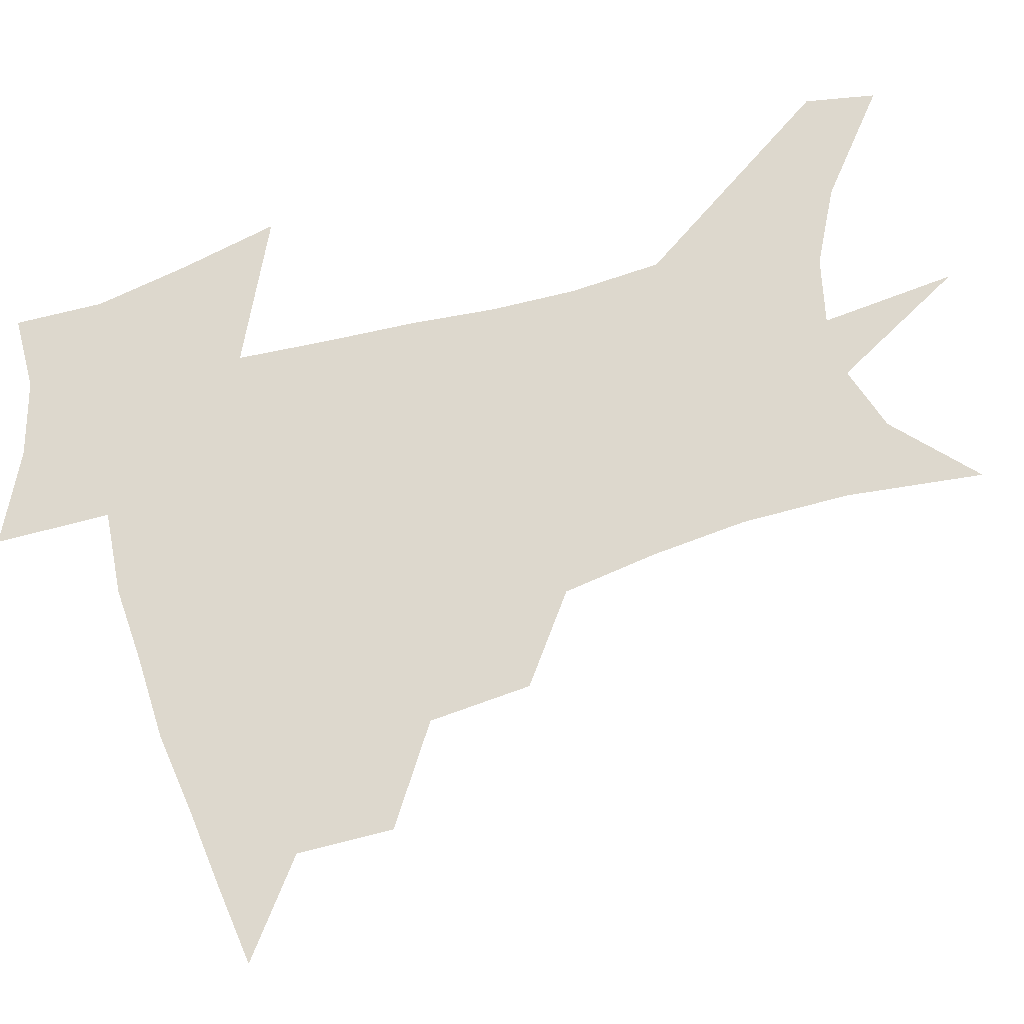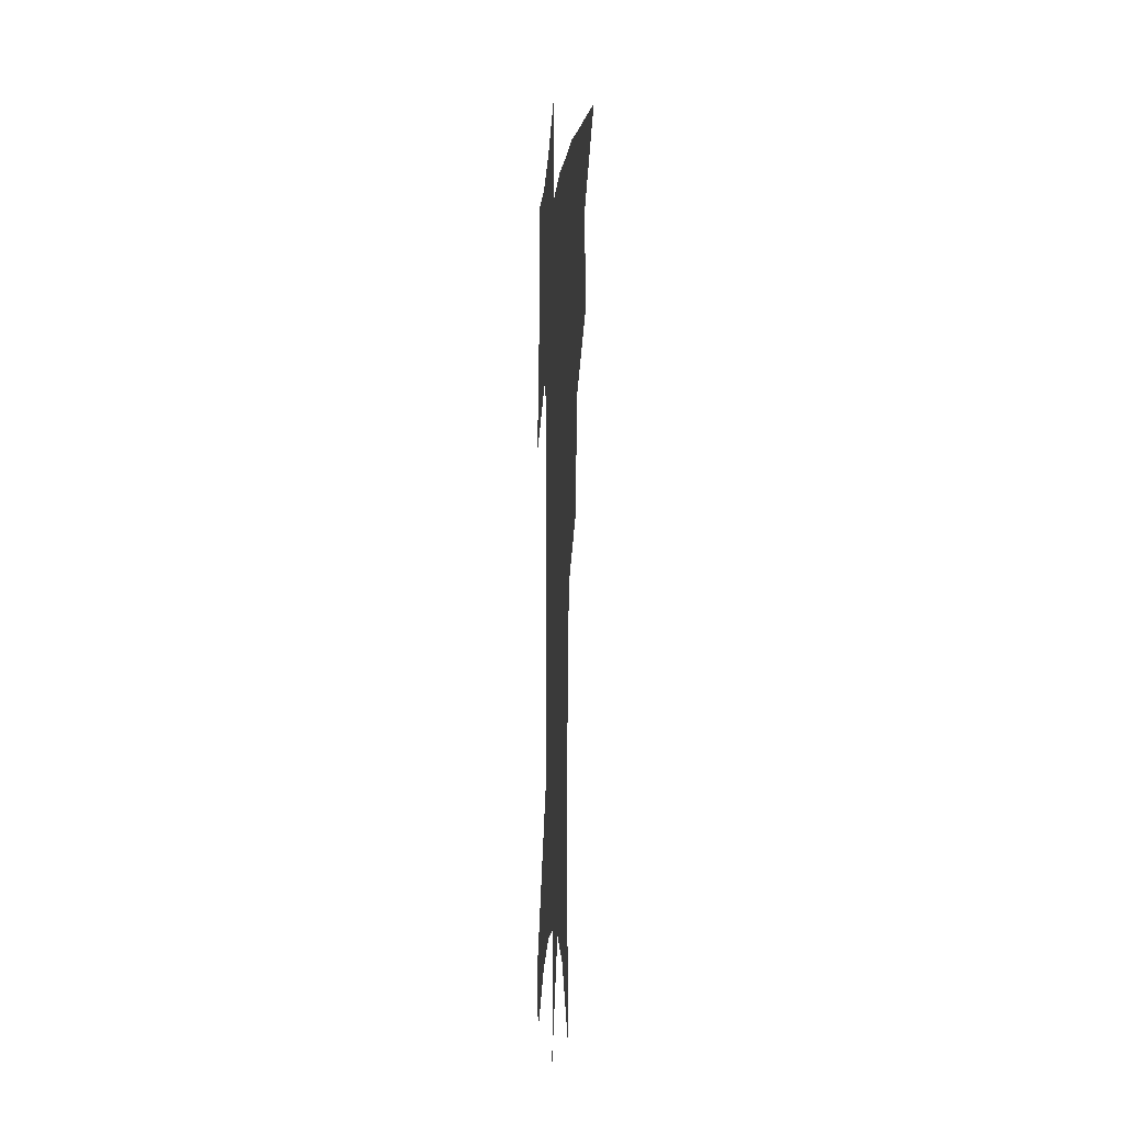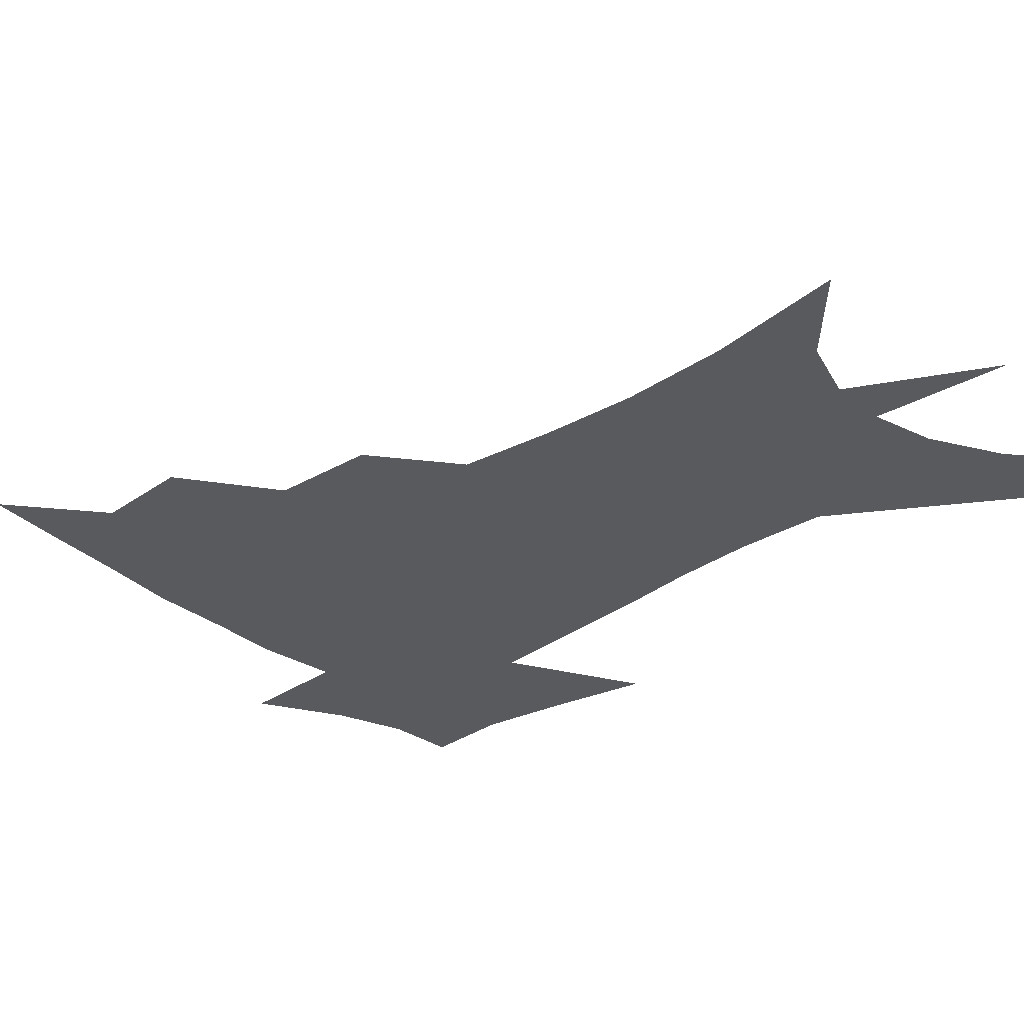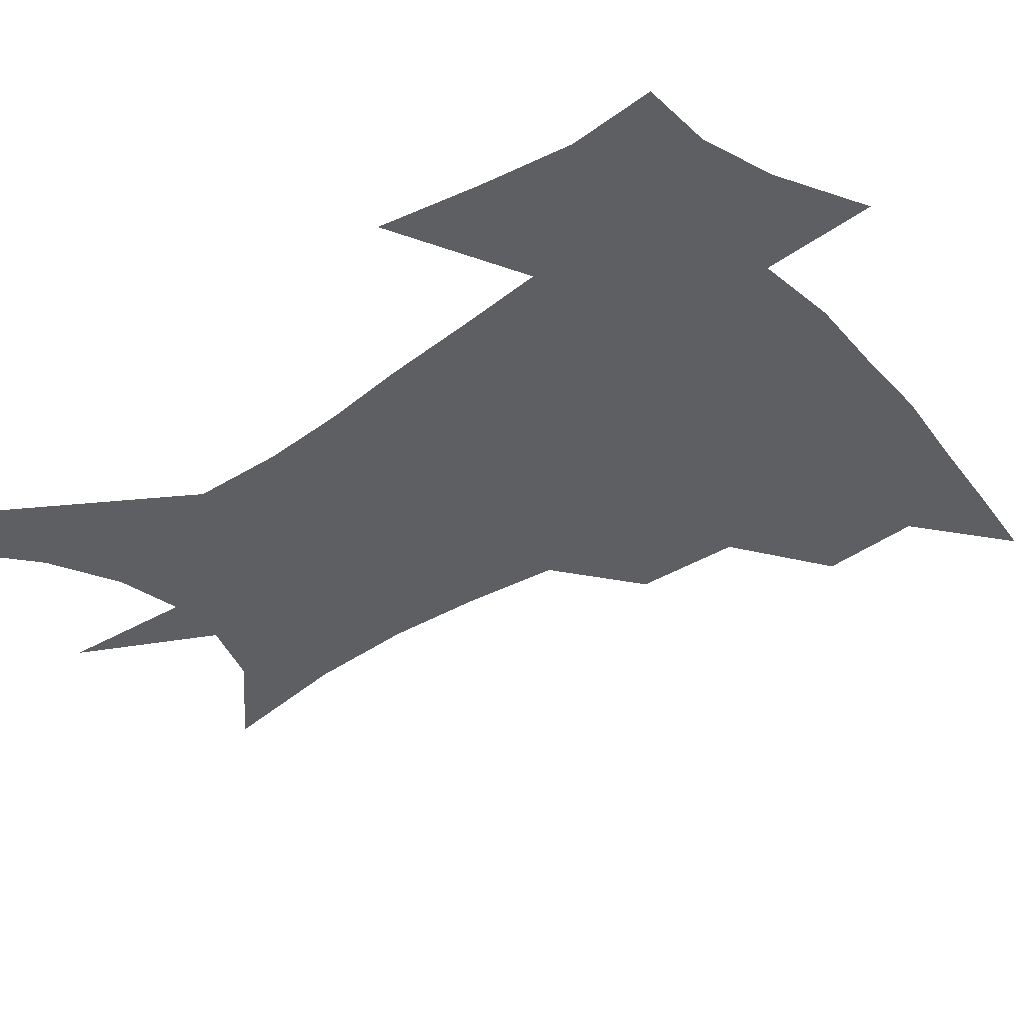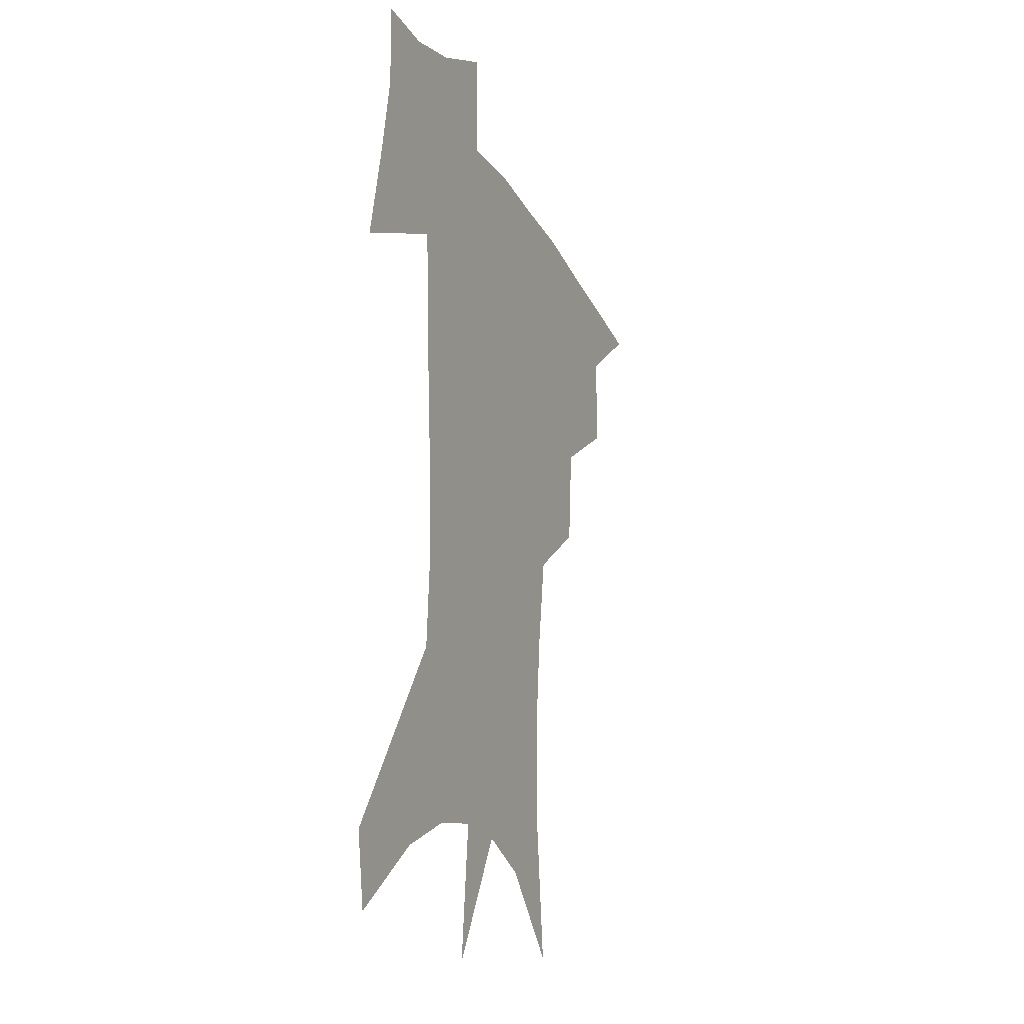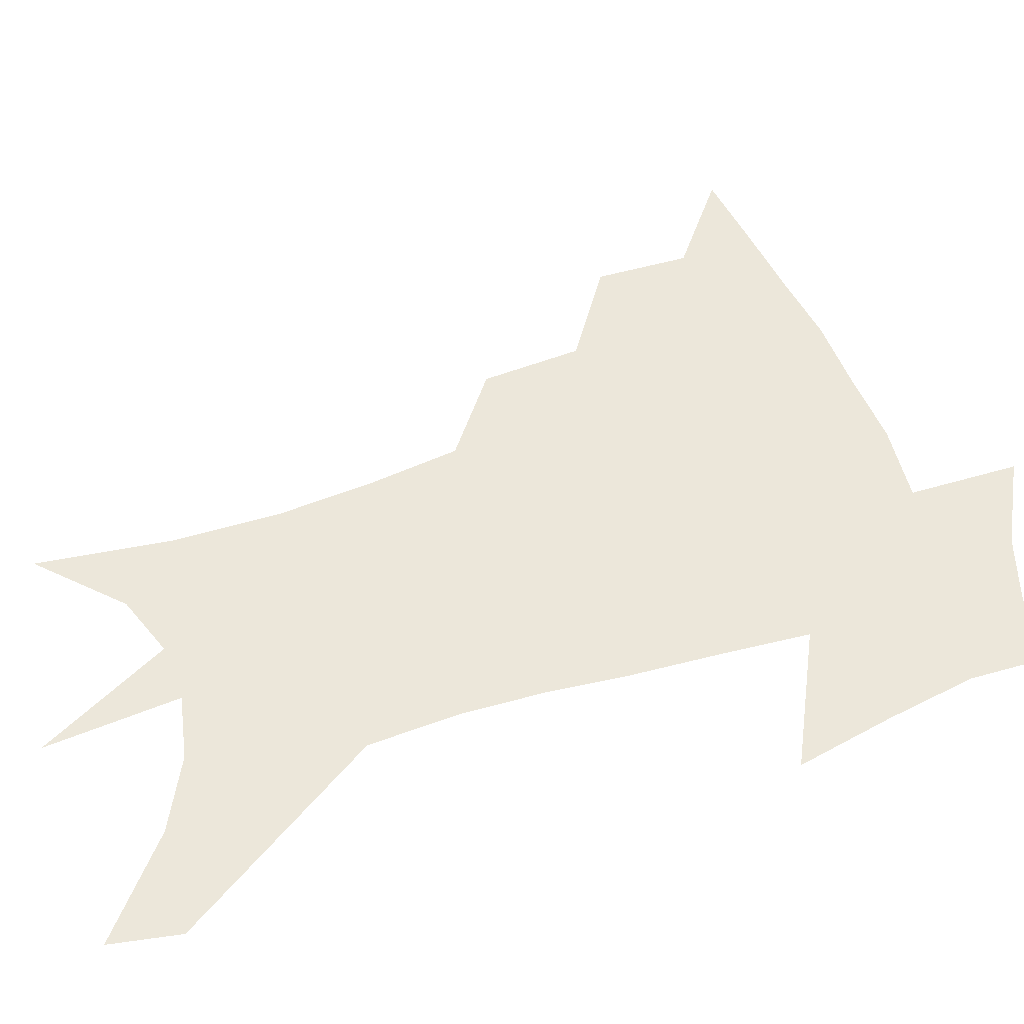
<metadata>
{"format":"obj","ext":"obj","renderer":"f3d","projection":"perspective","resolution":1024,"background":"white","views":[{"elev":72.2,"azim":-105.2,"up":"+Z"},{"elev":-5.4,"azim":-94.3,"up":"+Y"},{"elev":-31.3,"azim":-45.9,"up":"+Z"},{"elev":-41.0,"azim":130.7,"up":"+Z"},{"elev":-20.5,"azim":112.0,"up":"+Y"},{"elev":51.6,"azim":71.7,"up":"+Z"}]}
</metadata>
<code>
v 459.8 440.3 0
v 491.4 381.6 0
v 492 415.7 0
v 488.1 444.2 0
v 528 323 0
v 525 359.7 0
v 522.9 391.6 0
v 520.8 420.3 0
v 517 447.9 0
v 560.6 144.6 0
v 565.9 194.1 0
v 566.1 233 0
v 562.8 267.3 0
v 557.8 301.3 0
v 554.3 337.7 0
v 552.1 368.9 0
v 550.4 397.2 0
v 548.1 423.7 0
v 544.4 451.9 0
v 588.2 171.7 0
v 588.6 211.2 0
v 586.7 247.1 0
v 583.8 281.1 0
v 580.3 312.3 0
v 578.3 344.1 0
v 576.9 372.6 0
v 576.5 400.8 0
v 574.6 426.2 0
v 572.9 453 0
v 610.9 179.8 0
v 608.9 216.4 0
v 606.5 247.9 0
v 603.9 286.5 0
v 602 315.1 0
v 601.2 347.4 0
v 600.9 375.1 0
v 601.2 402.1 0
v 601.5 427.1 0
v 599.7 454.8 0
v 637.5 131.8 0
v 632.6 180.8 0
v 628.9 219.5 0
v 626.2 253.1 0
v 624.4 286.7 0
v 623.4 318.6 0
v 623.8 346.6 0
v 624.2 376.7 0
v 625.4 401.7 0
v 626.7 427 0
v 628.5 452.3 0
v 628.8 492.4 0
v 655.9 176.3 0
v 650.2 215.3 0
v 646.3 249.9 0
v 645.6 280.2 0
v 646 310.3 0
v 647.2 339.6 0
v 647.6 371.6 0
v 649.2 399.6 0
v 650.8 425 0
v 654 449.4 0
v 659.6 476.7 0
v 681.7 163.5 0
v 675.6 201.4 0
v 670.6 235.1 0
v 668.4 268 0
v 669.1 298.3 0
v 671.5 327.8 0
v 673 360.9 0
v 674.9 392.8 0
v 674.4 421.4 0
v 677.3 445.6 0
v 684.8 469 0
v 716 136 0
v 720.2 161.2 0
v 723.2 369.5 0
v 715.3 404.9 0
v 709.2 437.7 0
v 709.8 468.5 0
f 3 4 1
f 6 7 2
f 2 7 3
f 7 8 3
f 3 8 4
f 8 9 4
f 14 15 5
f 5 15 6
f 15 16 6
f 6 16 7
f 16 17 7
f 7 17 8
f 17 18 8
f 8 18 9
f 18 19 9
f 10 20 11
f 20 21 11
f 11 21 12
f 21 22 12
f 12 22 13
f 22 23 13
f 13 23 14
f 23 24 14
f 14 24 15
f 24 25 15
f 15 25 16
f 25 26 16
f 16 26 17
f 26 27 17
f 17 27 18
f 27 28 18
f 18 28 19
f 28 29 19
f 20 30 21
f 30 31 21
f 21 31 22
f 31 32 22
f 22 32 23
f 32 33 23
f 23 33 24
f 33 34 24
f 24 34 25
f 34 35 25
f 25 35 26
f 35 36 26
f 26 36 27
f 36 37 27
f 27 37 28
f 37 38 28
f 28 38 29
f 38 39 29
f 40 41 30
f 30 41 31
f 41 42 31
f 31 42 32
f 42 43 32
f 32 43 33
f 43 44 33
f 33 44 34
f 44 45 34
f 34 45 35
f 45 46 35
f 35 46 36
f 46 47 36
f 36 47 37
f 47 48 37
f 37 48 38
f 48 49 38
f 38 49 39
f 49 50 39
f 41 52 42
f 52 53 42
f 42 53 43
f 53 54 43
f 43 54 44
f 54 55 44
f 44 55 45
f 55 56 45
f 45 56 46
f 56 57 46
f 46 57 47
f 57 58 47
f 47 58 48
f 58 59 48
f 48 59 49
f 59 60 49
f 49 60 50
f 60 61 50
f 50 61 51
f 61 62 51
f 52 63 53
f 63 64 53
f 53 64 54
f 64 65 54
f 54 65 55
f 65 66 55
f 55 66 56
f 66 67 56
f 56 67 57
f 67 68 57
f 57 68 58
f 68 69 58
f 58 69 59
f 69 70 59
f 59 70 60
f 70 71 60
f 60 71 61
f 71 72 61
f 61 72 62
f 72 73 62
f 63 74 64
f 74 75 64
f 64 75 65
f 70 76 71
f 76 77 71
f 71 77 72
f 77 78 72
f 72 78 73
f 78 79 73

</code>
